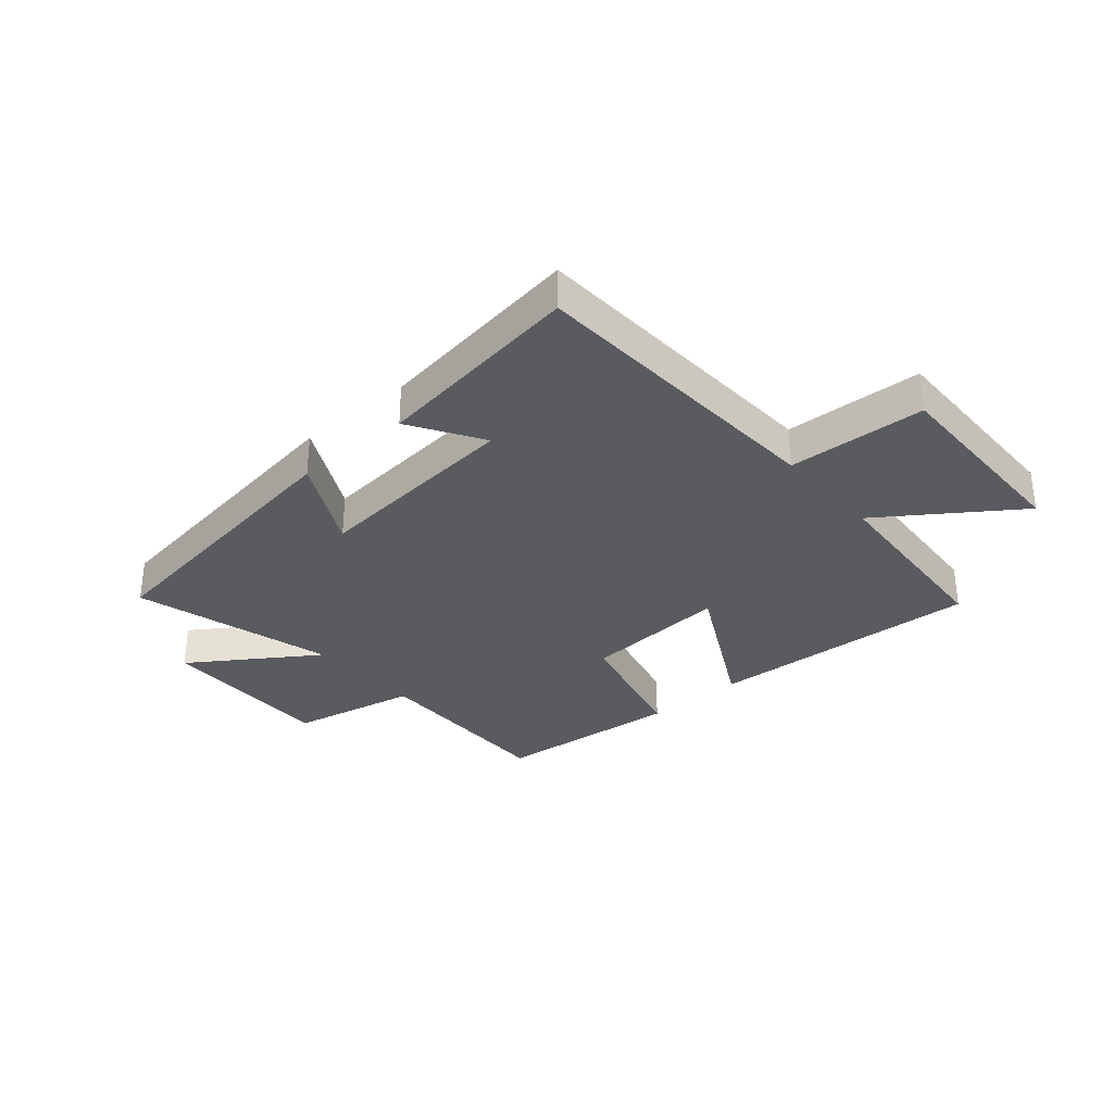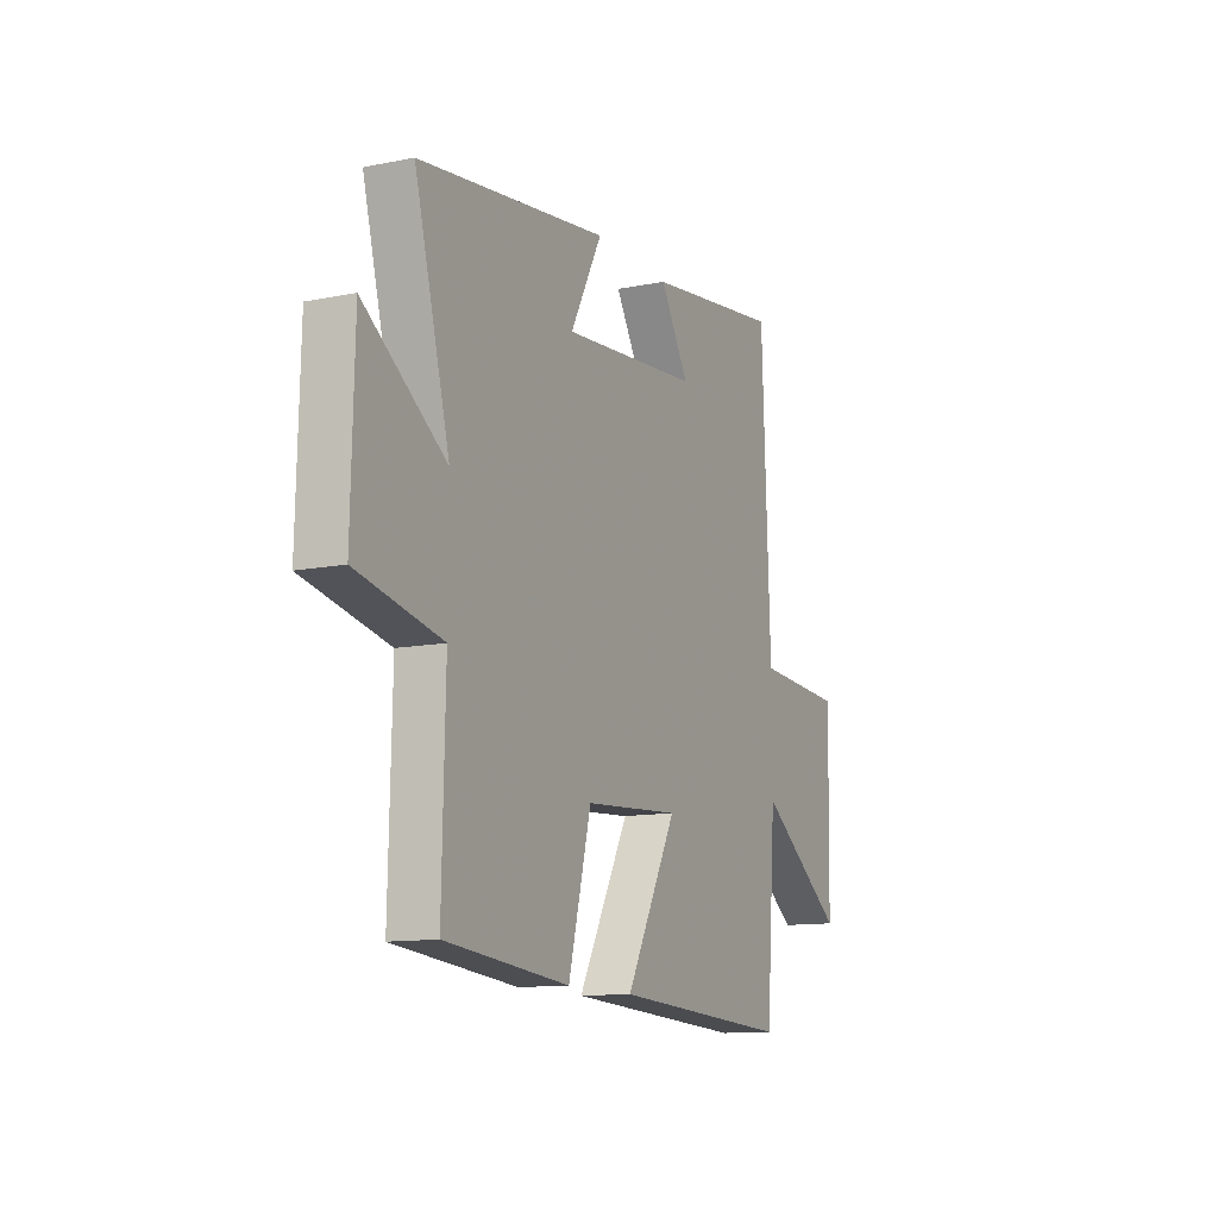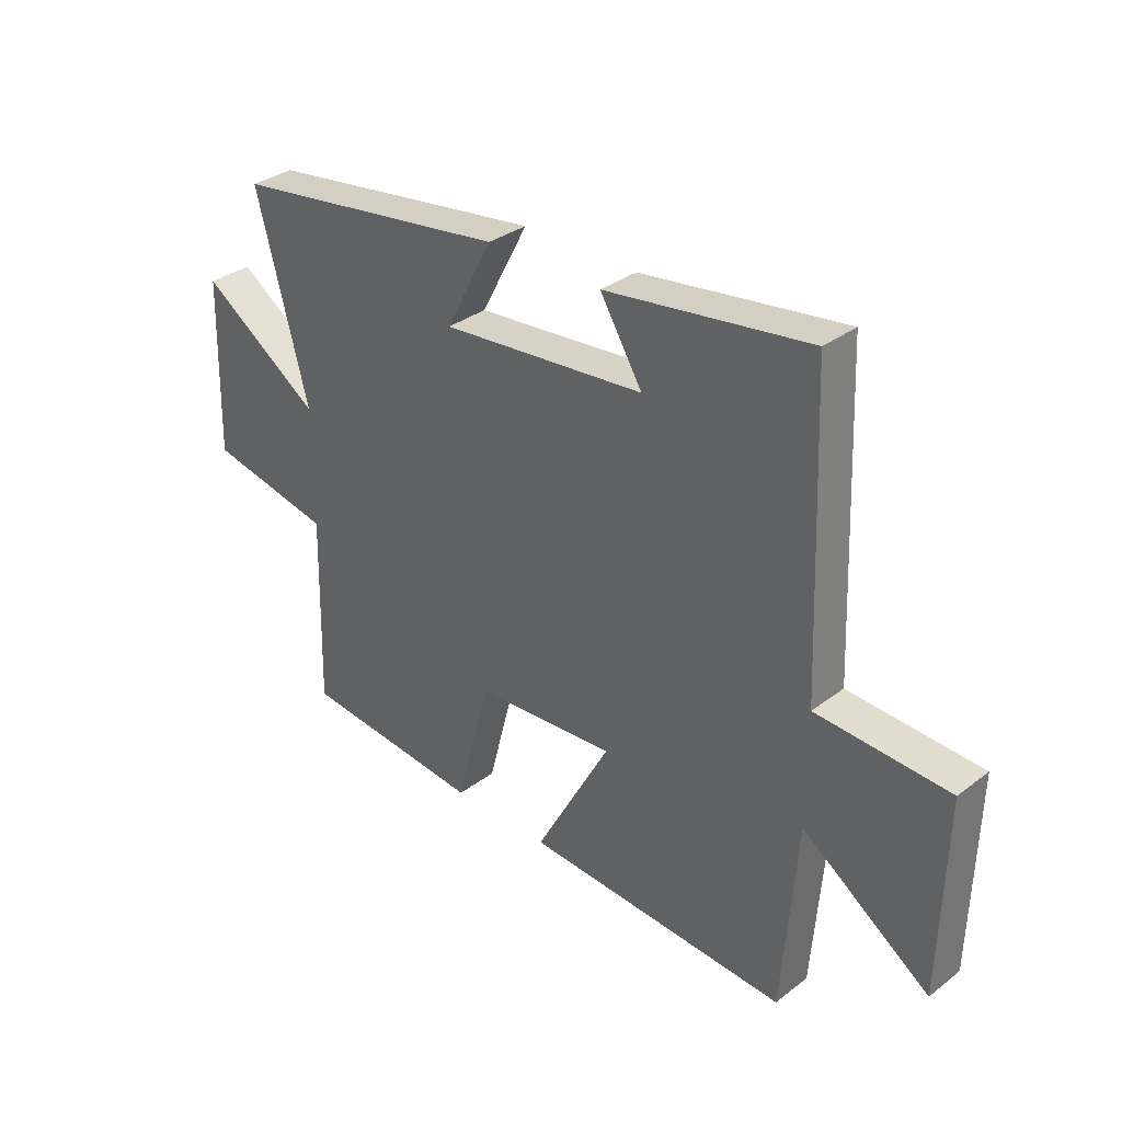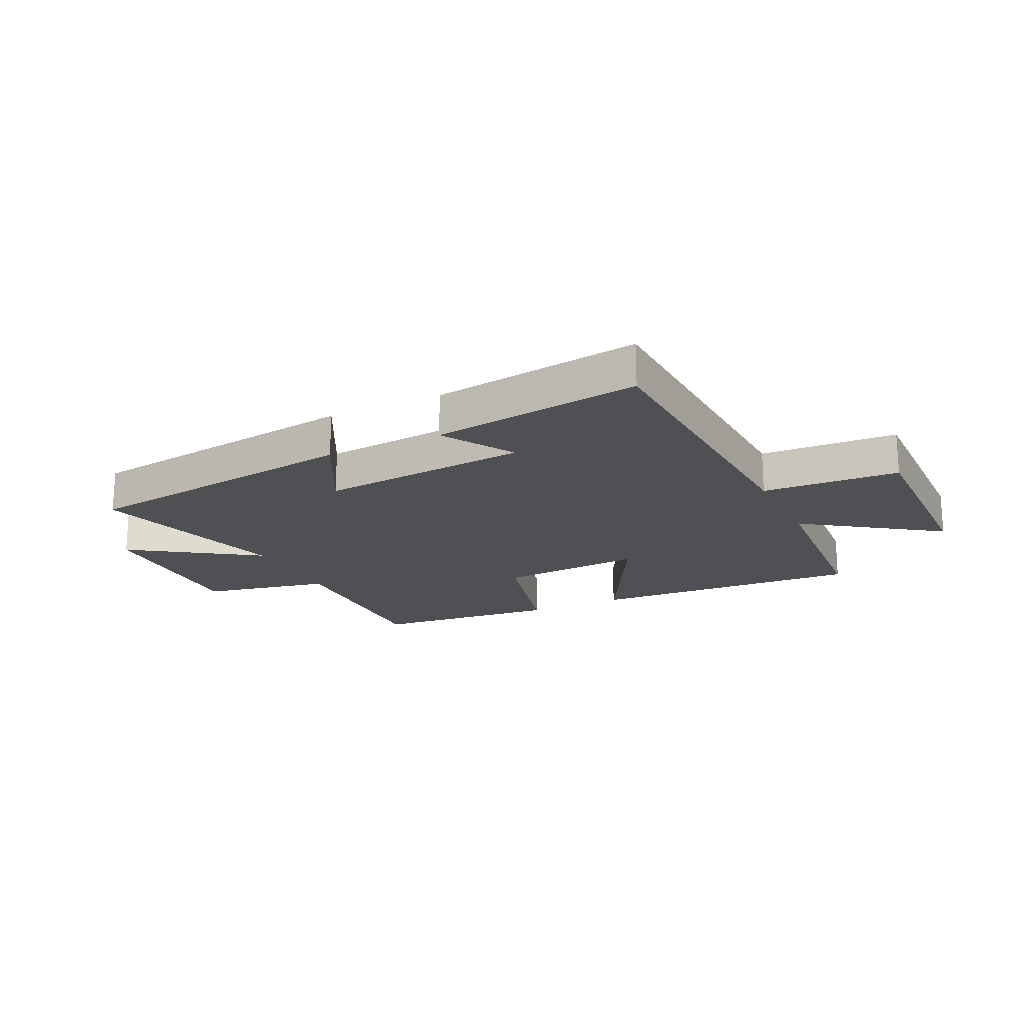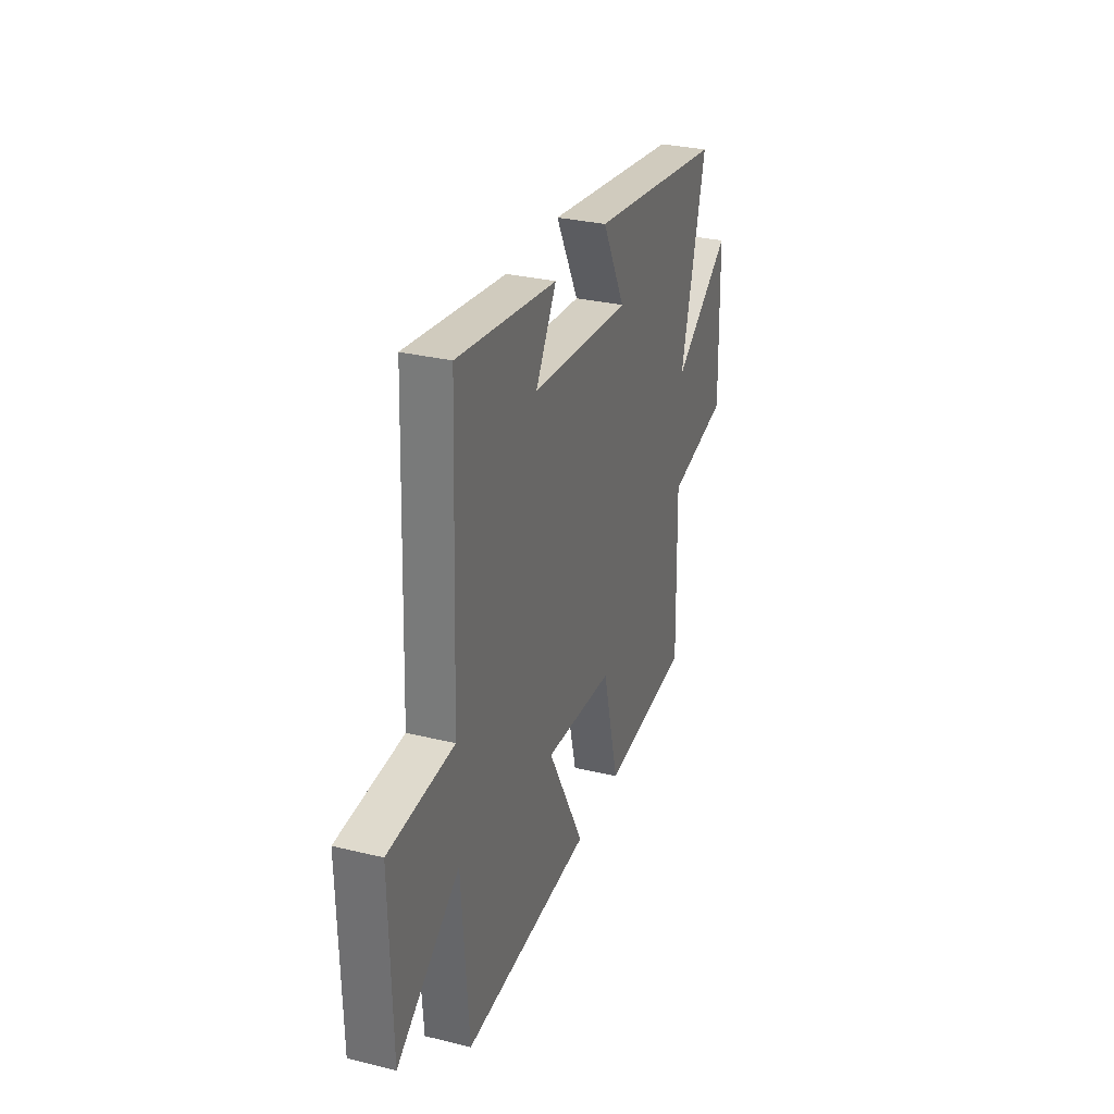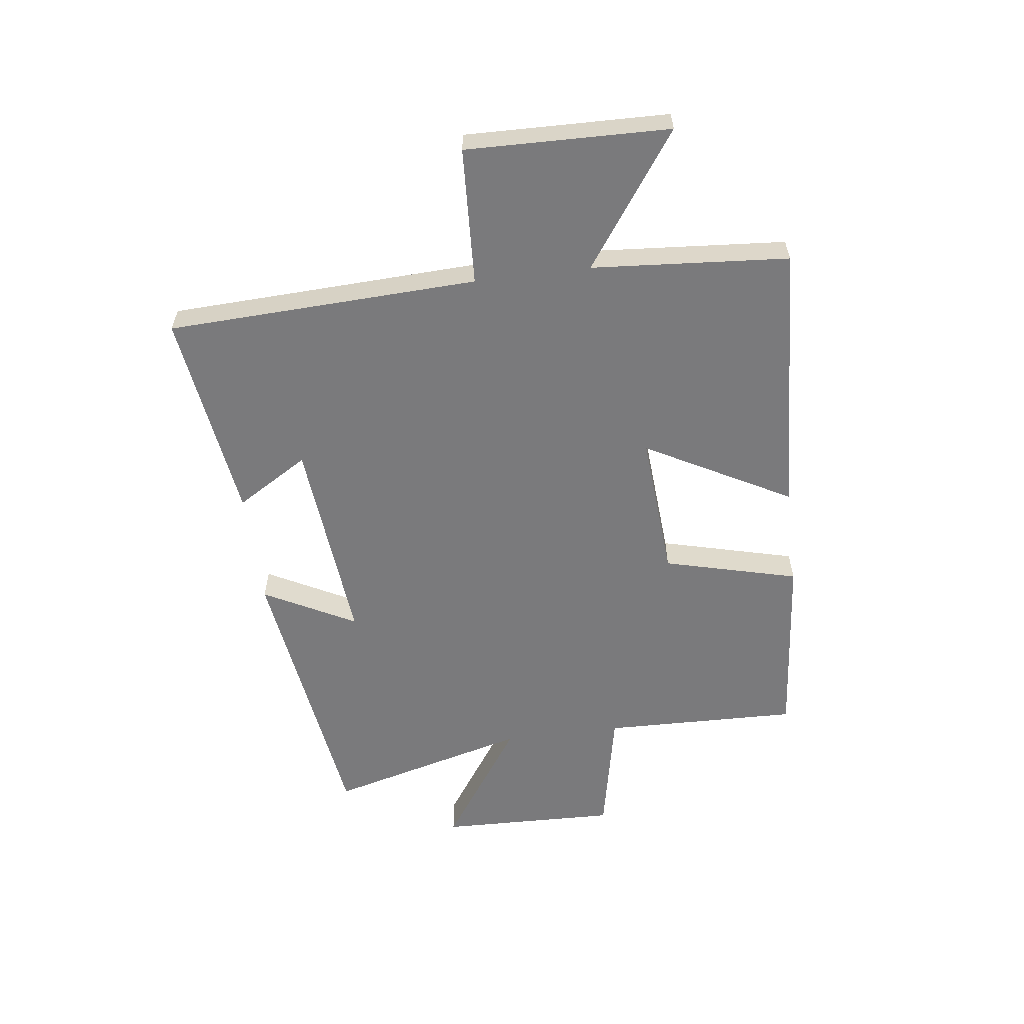
<metadata>
{"format":"obj","ext":"obj","renderer":"f3d","projection":"perspective","resolution":1024,"background":"white","views":[{"elev":-32.3,"azim":41.0,"up":"+Y"},{"elev":-12.1,"azim":-64.6,"up":"+Z"},{"elev":33.1,"azim":43.8,"up":"+Z"},{"elev":-19.0,"azim":25.8,"up":"+Y"},{"elev":30.5,"azim":109.4,"up":"+Z"},{"elev":-58.2,"azim":97.3,"up":"+Y"}]}
</metadata>
<code>
v 0.474 0.07 -0.526
v -0.003 0.07 -0.5
v 0.133 0.07 -0.249
v -0.121 0.07 -0.267
v -0.181 0.07 -0.5
v -0.508 0.07 -0.469
v -0.5 0.07 -0.129
v -0.723 0.07 -0.083
v -0.715 0.07 0.227
v -0.5 0.07 0.081
v -0.593 0.07 0.43
v -0.094 0.07 0.5
v -0.178 0.07 0.341
v 0.188 0.07 0.375
v 0.112 0.07 0.5
v 0.478 0.07 0.551
v 0.5 0.07 0.014
v 0.738 0.07 0.002
v 0.73 0.07 -0.348
v 0.5 0.07 -0.186
v 0.474 0 -0.526
v -0.003 0 -0.5
v 0.133 0 -0.249
v -0.121 0 -0.267
v -0.181 0 -0.5
v -0.508 0 -0.469
v -0.5 0 -0.129
v -0.723 0 -0.083
v -0.715 0 0.227
v -0.5 0 0.081
v -0.593 0 0.43
v -0.094 0 0.5
v -0.178 0 0.341
v 0.188 0 0.375
v 0.112 0 0.5
v 0.478 0 0.551
v 0.5 0 0.014
v 0.738 0 0.002
v 0.73 0 -0.348
v 0.5 0 -0.186
f 17 18 19 20
f 14 15 16 17
f 13 14 17 20
f 10 11 12 13
f 10 13 20
f 7 8 9 10
f 7 10 20
f 4 5 6 7
f 3 4 7 20
f 1 2 3 20
f 40 39 38 37
f 37 36 35 34
f 40 37 34 33
f 33 32 31 30
f 40 33 30
f 30 29 28 27
f 40 30 27
f 27 26 25 24
f 40 27 24 23
f 40 23 22 21
f 1 21 22 2
f 2 22 23 3
f 3 23 24 4
f 4 24 25 5
f 5 25 26 6
f 6 26 27 7
f 7 27 28 8
f 8 28 29 9
f 9 29 30 10
f 10 30 31 11
f 11 31 32 12
f 12 32 33 13
f 13 33 34 14
f 14 34 35 15
f 15 35 36 16
f 16 36 37 17
f 17 37 38 18
f 18 38 39 19
f 19 39 40 20
f 20 40 21 1

</code>
